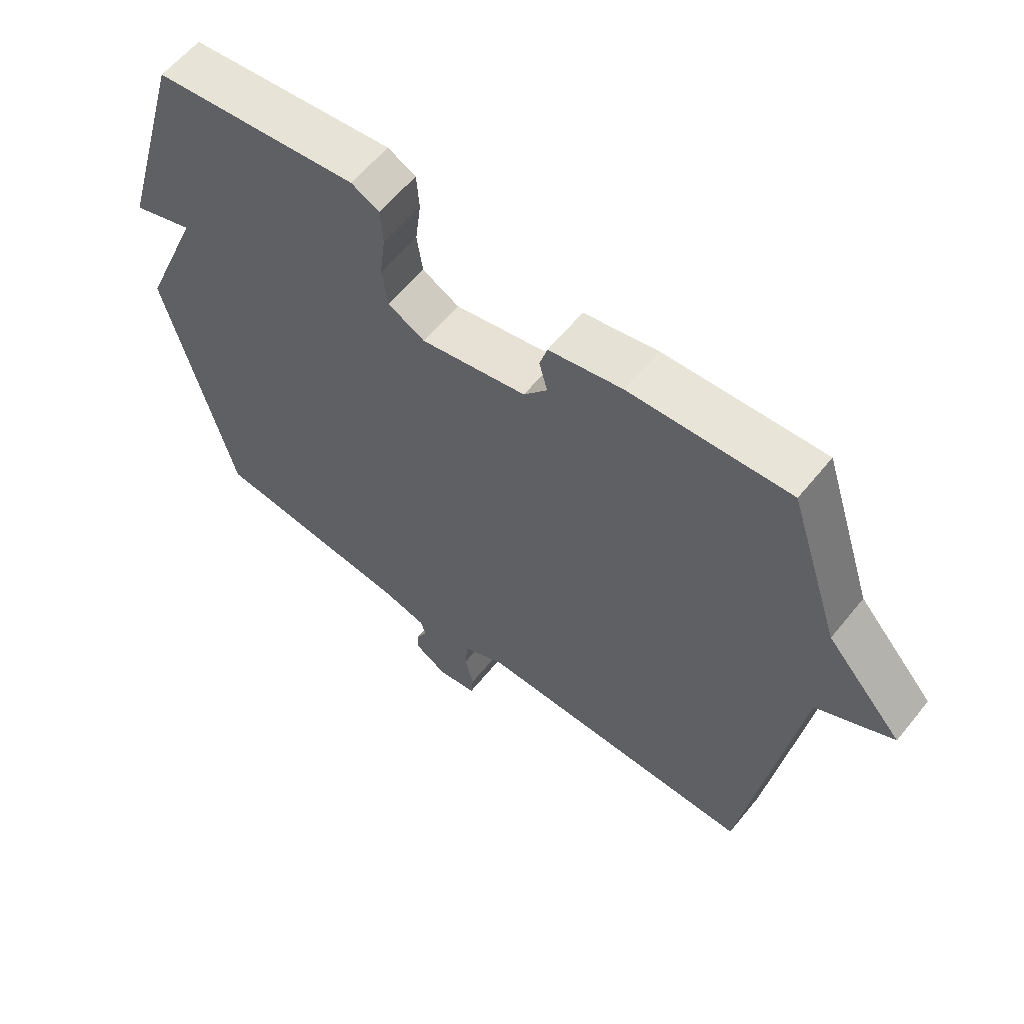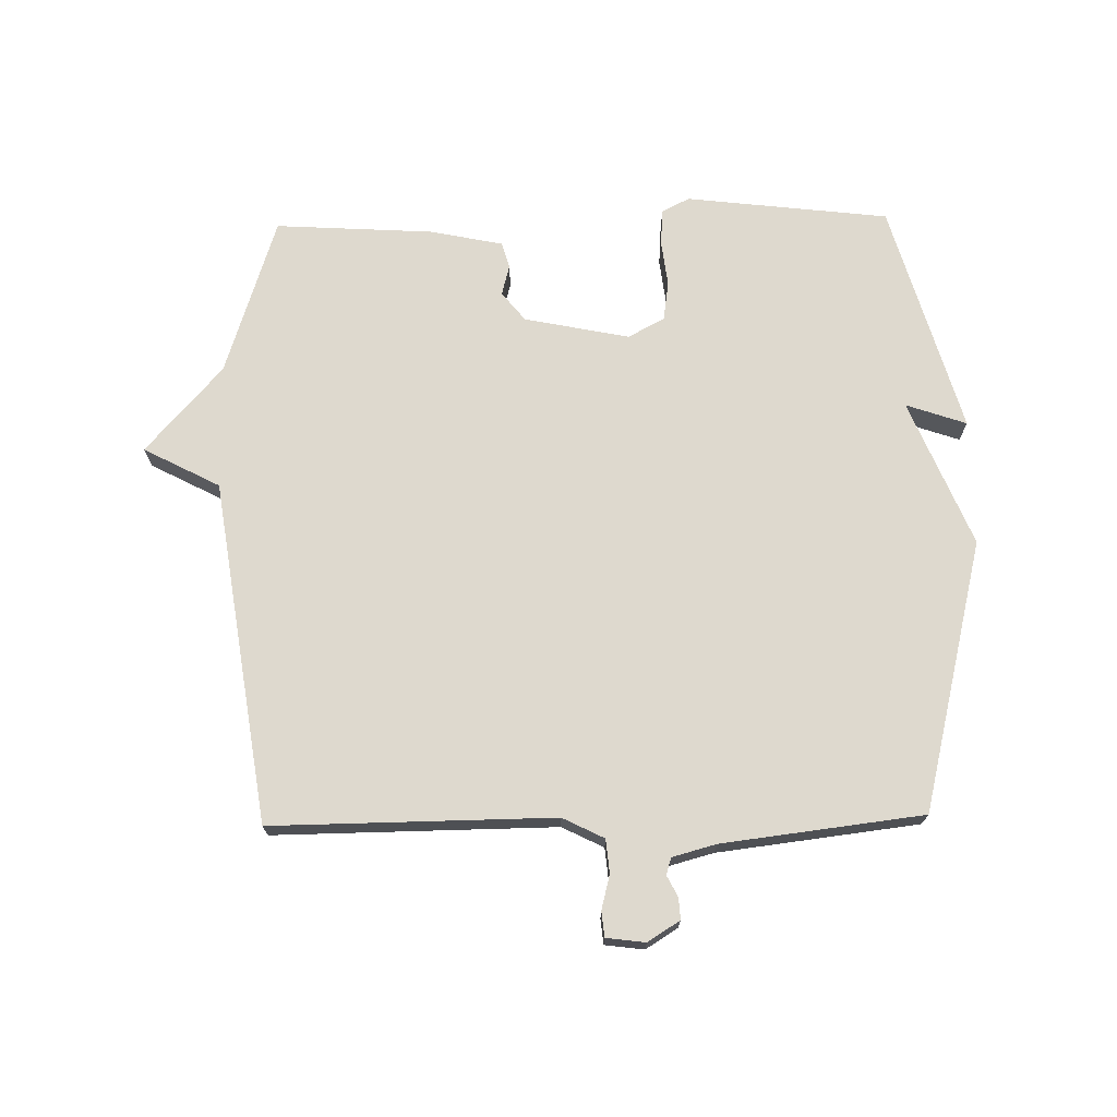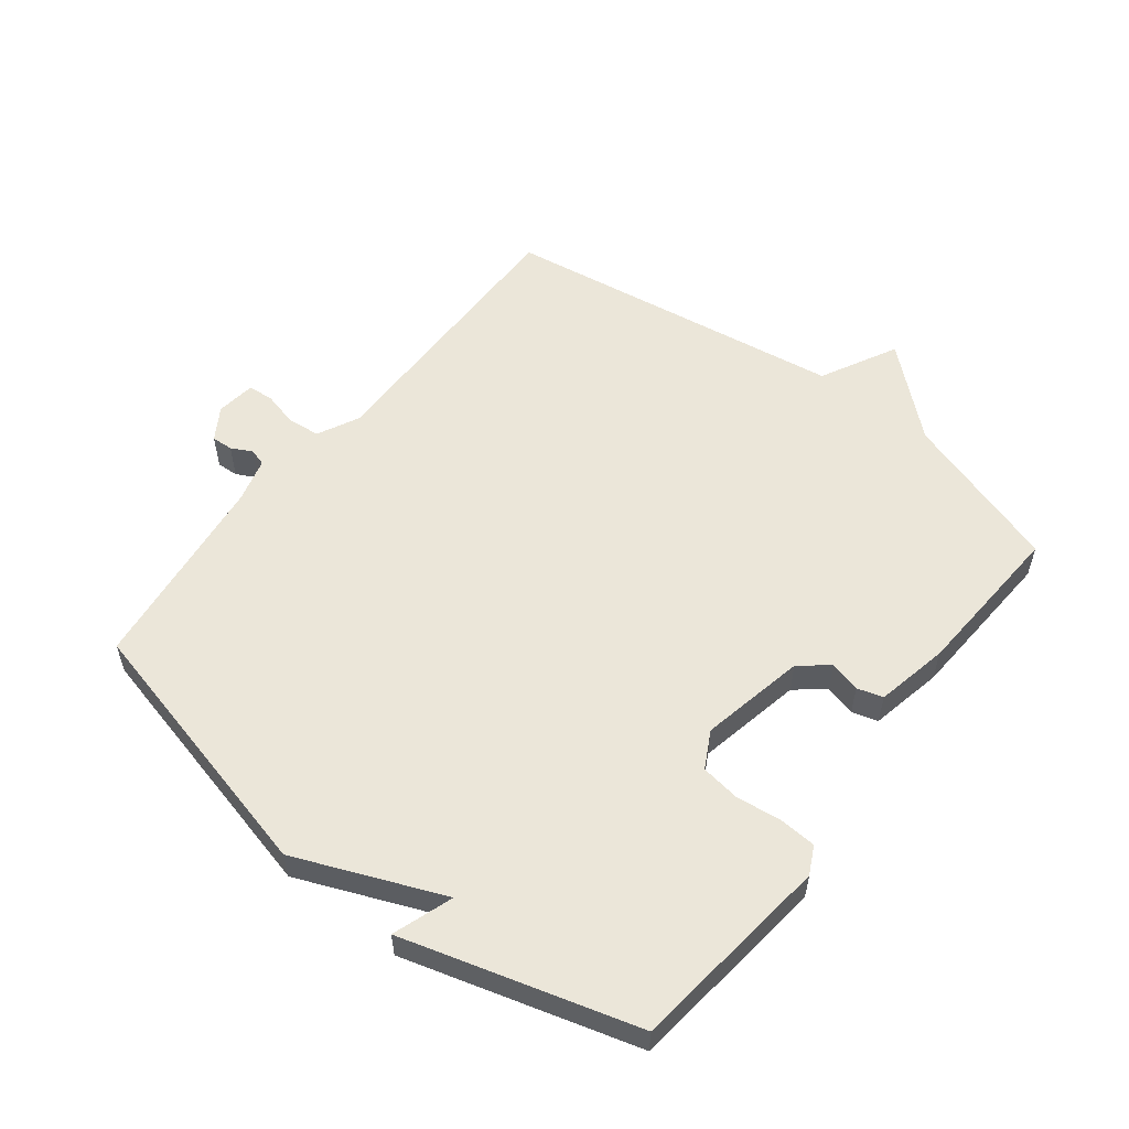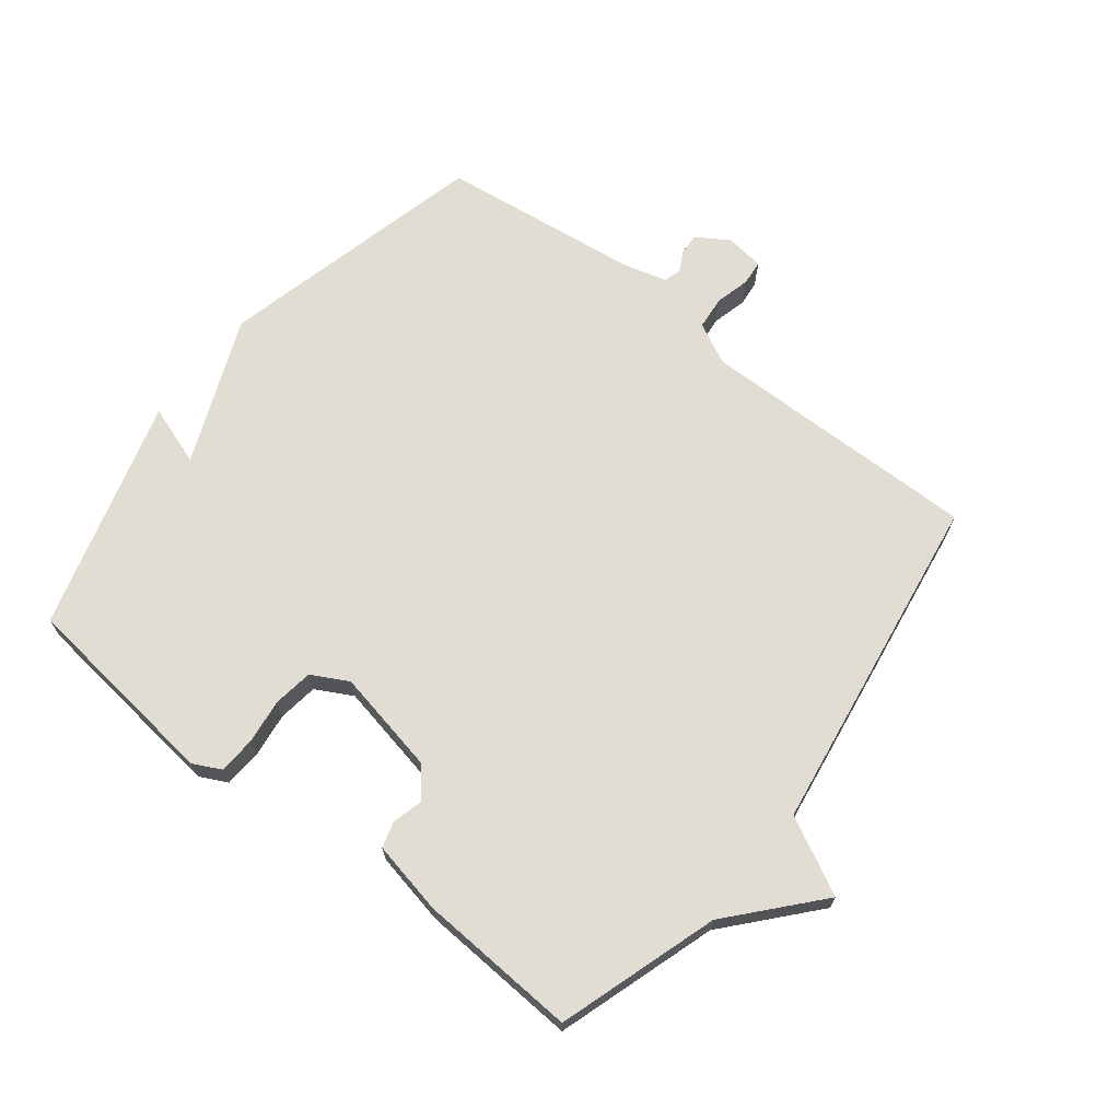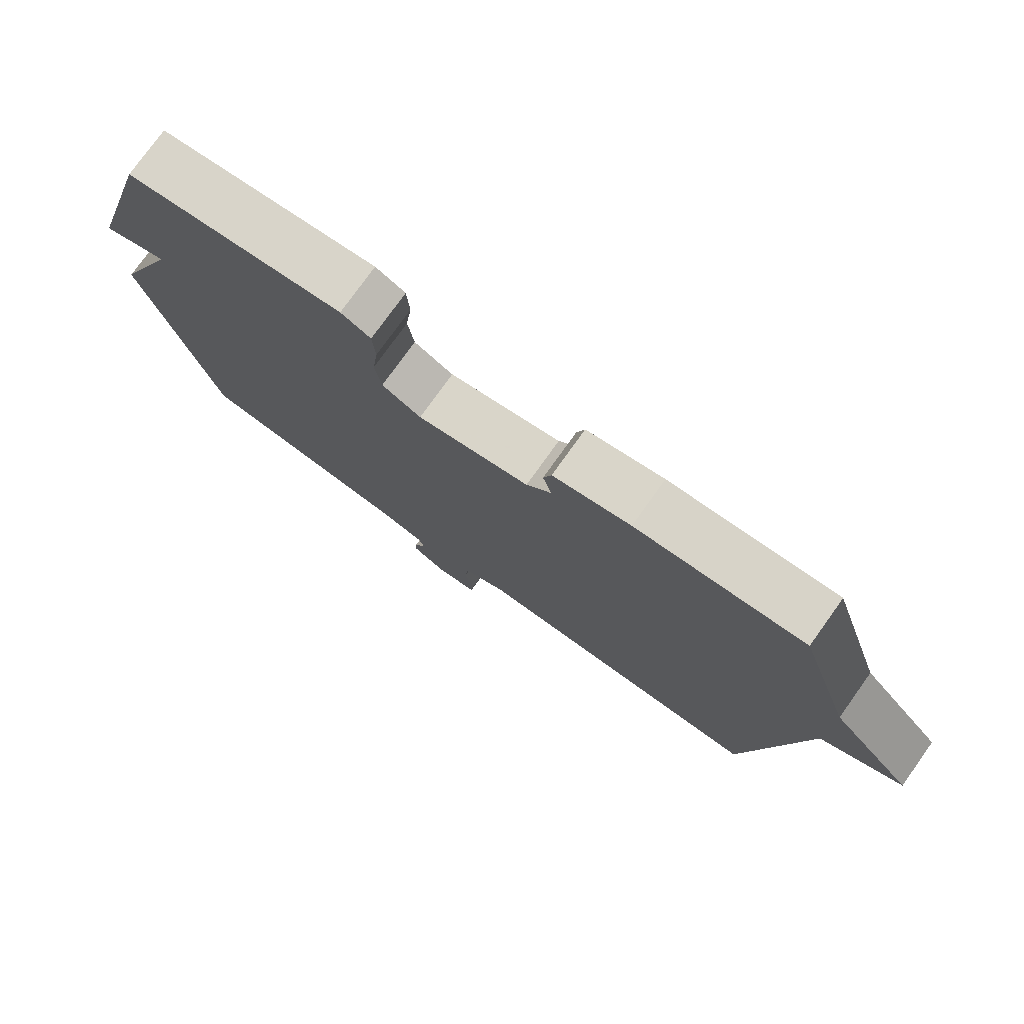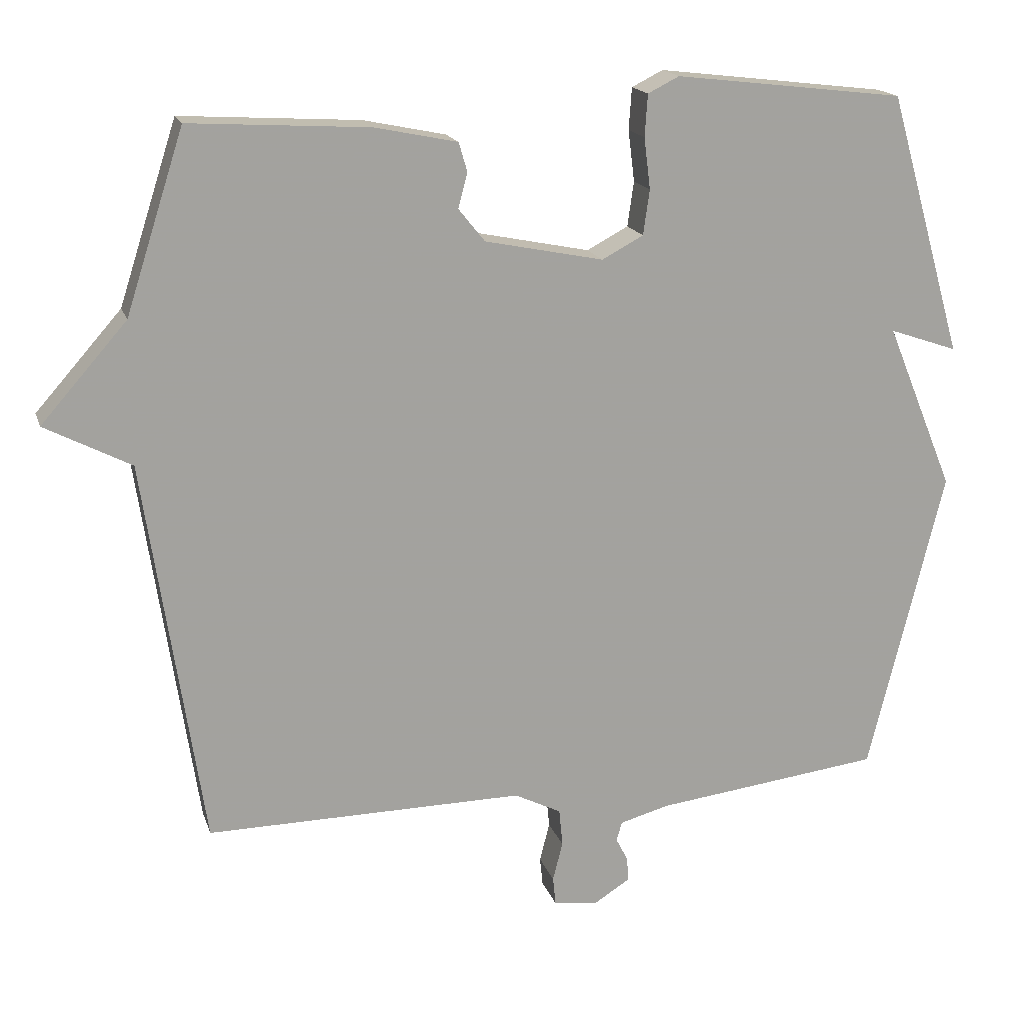
<metadata>
{"format":"obj","ext":"obj","renderer":"f3d","projection":"perspective","resolution":1024,"background":"white","views":[{"elev":60.1,"azim":38.9,"up":"+Z"},{"elev":71.4,"azim":179.0,"up":"+Y"},{"elev":55.9,"azim":-52.2,"up":"+Y"},{"elev":68.2,"azim":38.0,"up":"+Y"},{"elev":77.1,"azim":35.6,"up":"+Z"},{"elev":17.2,"azim":164.6,"up":"+Z"}]}
</metadata>
<code>
v -0.5 0.07 -0.5
v -0.606 0.07 -0.069
v -0.51 0.07 0.164
v -0.606 0.07 0.131
v -0.5 0.07 0.5
v -0.177 0.07 0.538
v -0.133 0.07 0.516
v -0.129 0.07 0.457
v -0.138 0.07 0.385
v -0.129 0.07 0.322
v -0.071 0.07 0.291
v 0.096 0.07 0.325
v 0.133 0.07 0.371
v 0.12 0.07 0.42
v 0.132 0.07 0.461
v 0.248 0.07 0.485
v 0.5 0.07 0.5
v 0.582 0.07 0.246
v 0.703 0.07 0.109
v 0.582 0.07 0.046
v 0.5 0.07 -0.5
v 0.052 0.07 -0.495
v -0.014 0.07 -0.528
v -0.019 0.07 -0.581
v -0.005 0.07 -0.636
v -0.009 0.07 -0.676
v -0.071 0.07 -0.684
v -0.122 0.07 -0.652
v -0.12 0.07 -0.618
v -0.103 0.07 -0.585
v -0.111 0.07 -0.558
v -0.181 0.07 -0.539
v -0.5 0 -0.5
v -0.606 0 -0.069
v -0.51 0 0.164
v -0.606 0 0.131
v -0.5 0 0.5
v -0.177 0 0.538
v -0.133 0 0.516
v -0.129 0 0.457
v -0.138 0 0.385
v -0.129 0 0.322
v -0.071 0 0.291
v 0.096 0 0.325
v 0.133 0 0.371
v 0.12 0 0.42
v 0.132 0 0.461
v 0.248 0 0.485
v 0.5 0 0.5
v 0.582 0 0.246
v 0.703 0 0.109
v 0.582 0 0.046
v 0.5 0 -0.5
v 0.052 0 -0.495
v -0.014 0 -0.528
v -0.019 0 -0.581
v -0.005 0 -0.636
v -0.009 0 -0.676
v -0.071 0 -0.684
v -0.122 0 -0.652
v -0.12 0 -0.618
v -0.103 0 -0.585
v -0.111 0 -0.558
v -0.181 0 -0.539
f 28 29 30
f 27 28 30
f 26 27 30
f 25 26 30
f 24 25 30
f 23 24 30 31
f 22 23 31 32
f 20 21 22
f 18 19 20
f 17 18 20
f 16 17 20
f 15 16 20
f 14 15 20
f 13 14 20
f 22 32 1
f 20 22 1
f 13 20 1
f 12 13 1
f 7 8 9
f 6 7 9
f 5 6 9
f 4 5 9
f 3 4 9
f 3 9 10
f 1 2 3
f 12 1 3
f 11 12 3
f 3 10 11
f 62 61 60
f 62 60 59
f 62 59 58
f 62 58 57
f 62 57 56
f 63 62 56 55
f 64 63 55 54
f 54 53 52
f 52 51 50
f 52 50 49
f 52 49 48
f 52 48 47
f 52 47 46
f 52 46 45
f 33 64 54
f 33 54 52
f 33 52 45
f 33 45 44
f 41 40 39
f 41 39 38
f 41 38 37
f 41 37 36
f 41 36 35
f 42 41 35
f 35 34 33
f 35 33 44
f 35 44 43
f 43 42 35
f 1 33 34 2
f 2 34 35 3
f 3 35 36 4
f 4 36 37 5
f 5 37 38 6
f 6 38 39 7
f 7 39 40 8
f 8 40 41 9
f 9 41 42 10
f 10 42 43 11
f 11 43 44 12
f 12 44 45 13
f 13 45 46 14
f 14 46 47 15
f 15 47 48 16
f 16 48 49 17
f 17 49 50 18
f 18 50 51 19
f 19 51 52 20
f 20 52 53 21
f 21 53 54 22
f 22 54 55 23
f 23 55 56 24
f 24 56 57 25
f 25 57 58 26
f 26 58 59 27
f 27 59 60 28
f 28 60 61 29
f 29 61 62 30
f 30 62 63 31
f 31 63 64 32
f 32 64 33 1

</code>
